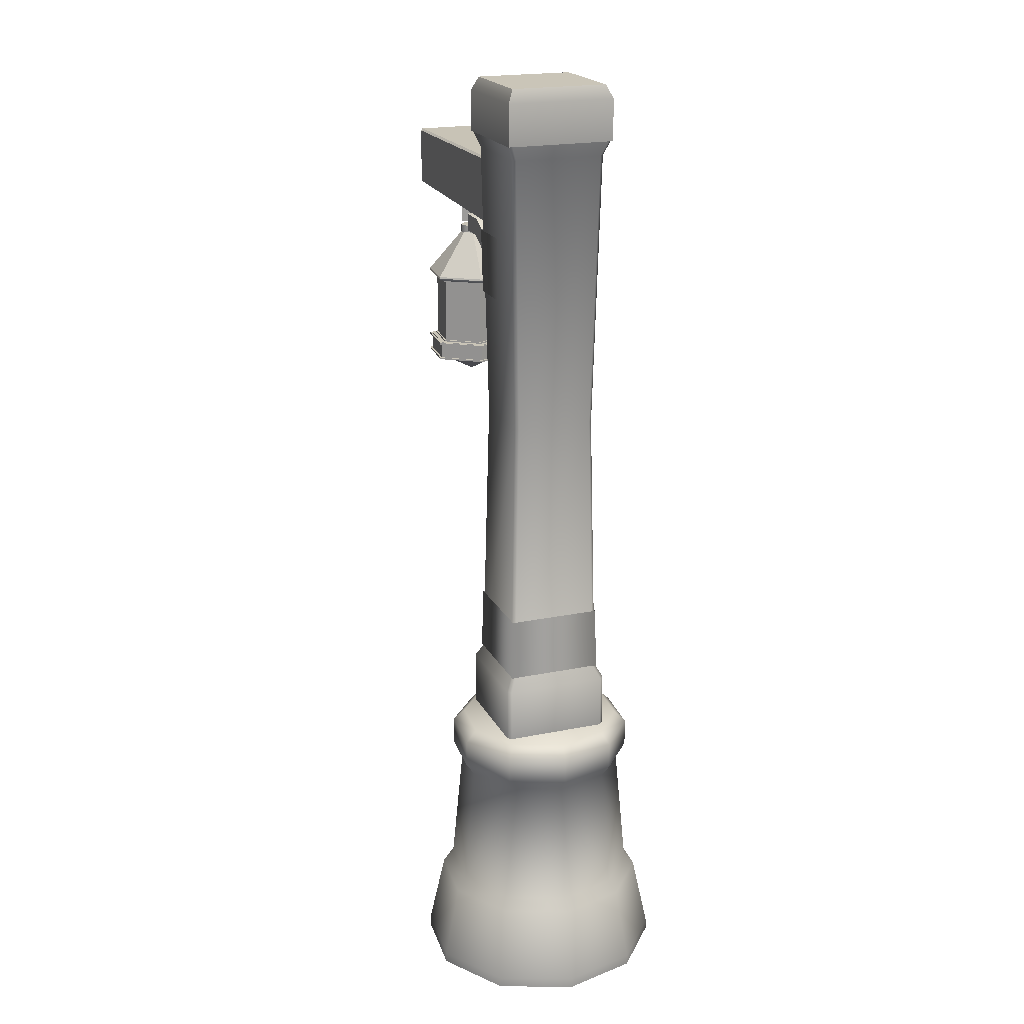
<metadata>
{"format":"obj","ext":"obj","renderer":"f3d","projection":"perspective","resolution":1024,"background":"white","views":[{"elev":20.4,"azim":-110.4,"up":"+Y"}]}
</metadata>
<code>
v  -1.056 14.11 0.8006
v  0.2095 14.11 0.8006
v  0.2644 14.11 0.7456
v  0.2644 14.11 -0.5199
v  0.2095 14.11 -0.5748
v  -1.056 14.11 -0.5748
v  -1.111 14.11 -0.5199
v  -1.111 14.11 0.7456
v  -1.156 4.272 0.9003
v  0.3092 4.272 0.9003
v  0.3092 5.059 0.9003
v  -1.156 5.059 0.9003
v  0.3641 4.272 0.8453
v  0.3641 4.272 -0.6196
v  0.3641 5.059 -0.6196
v  0.3641 5.059 0.8453
v  0.3092 4.272 -0.6745
v  -1.156 4.272 -0.6745
v  -1.156 5.059 -0.6745
v  0.3092 5.059 -0.6745
v  -1.211 4.272 -0.6196
v  -1.211 4.272 0.8453
v  -1.211 5.059 0.8453
v  -1.211 5.059 -0.6196
v  0.2103 5.256 0.8014
v  -1.057 5.256 0.8014
v  0.2652 5.256 -0.5207
v  0.2652 5.256 0.7465
v  -1.057 5.256 -0.5756
v  0.2103 5.256 -0.5756
v  -1.112 5.256 0.7465
v  -1.112 5.256 -0.5207
v  0.1295 9.193 0.7172
v  -0.9761 9.193 0.7172
v  0.181 9.193 -0.44
v  0.181 9.193 0.6657
v  -0.9761 9.193 -0.4914
v  0.1295 9.193 -0.4914
v  -1.028 9.193 0.6657
v  -1.028 9.193 -0.44
v  0.2103 13.13 0.8014
v  -1.057 13.13 0.8014
v  0.2652 13.13 -0.5207
v  0.2652 13.13 0.7465
v  -1.057 13.13 -0.5756
v  0.2103 13.13 -0.5756
v  -1.112 13.13 0.7465
v  -1.112 13.13 -0.5207
v  0.2882 13.33 0.8793
v  -1.135 13.33 0.8793
v  0.3432 13.33 -0.5986
v  0.3432 13.33 0.8244
v  -1.135 13.33 -0.6536
v  0.2882 13.33 -0.6536
v  -1.19 13.33 0.8244
v  -1.19 13.33 -0.5986
v  0.2882 13.92 0.8793
v  -1.135 13.92 0.8793
v  0.3432 13.92 -0.5986
v  0.3432 13.92 0.8244
v  -1.135 13.92 -0.6536
v  0.2882 13.92 -0.6536
v  -1.19 13.92 0.8244
v  -1.19 13.92 -0.5986
v  3.838 11.97 0.5213
v  3.838 11.97 -0.2875
v  3.839 12 -0.3165
v  3.848 12.81 -0.3165
v  3.848 12.84 -0.2875
v  3.848 12.84 0.5213
v  3.848 12.81 0.5503
v  3.839 12 0.5503
v  0.2015 11.92 0.5761
v  0.2015 11.92 -0.3423
v  0.2015 11.95 -0.3752
v  0.2015 12.87 -0.3752
v  0.2015 12.9 -0.3423
v  0.2015 12.9 0.5761
v  0.2015 12.87 0.609
v  0.2015 11.95 0.609
v  0.229 11.01 -0.3669
v  0.2313 10.6 -0.3669
v  0.2313 10.6 0.6021
v  0.229 11.01 0.6021
v  0.3571 11.41 -0.3669
v  0.3571 11.41 0.6021
v  0.6281 11.72 -0.3669
v  0.6281 11.72 0.6021
v  0.9999 11.91 -0.3669
v  0.9999 11.91 0.6021
v  1.415 11.91 -0.3669
v  1.415 11.91 0.6021
v  0.4858 10.98 -0.3669
v  0.4858 10.98 0.6021
v  0.4797 10.6 0.6021
v  0.4797 10.6 -0.3669
v  0.5826 11.28 -0.3669
v  0.5826 11.28 0.6021
v  0.7873 11.52 -0.3669
v  0.7873 11.52 0.6021
v  1.068 11.66 -0.3669
v  1.068 11.66 0.6021
v  1.415 11.66 -0.3669
v  1.415 11.66 0.6021
v  -1.953 0.298 1.075
v  -1.953 0.4445 1.075
v  -2.241 0.4445 -0
v  -2.241 0.298 -0
v  -1.836 0.4445 -1.044
v  -1.836 0.298 -1.044
v  -1.754 1.526 0.9457
v  -2.004 1.526 0.0124
v  -1.654 1.526 -0.892
v  -1.628 1.68 0.8639
v  -1.854 1.68 0.0202
v  -1.539 1.68 -0.7955
v  -1.482 3.526 0.7692
v  -1.681 3.526 0.0293
v  -1.406 3.526 -0.6838
v  -1.599 3.712 0.8451
v  -1.82 3.712 0.0221
v  -1.513 3.712 -0.7732
v  -1.599 4.108 0.8451
v  -1.82 4.108 0.0221
v  -1.513 4.108 -0.7732
v  -1.454 4.273 0.7507
v  -1.647 4.273 0.0311
v  -1.38 4.273 -0.6618
v  -1.016 1.526 1.565
v  -0.9571 1.68 1.427
v  -0.8892 3.526 1.267
v  -0.9436 3.712 1.395
v  -0.9436 4.108 1.395
v  -0.8759 4.273 1.236
v  -1.108 0.298 1.783
v  0 0.298 1.88
v  0 0.4445 1.88
v  -1.108 0.4445 1.783
v  0.96 0.298 1.302
v  0.96 0.4445 1.302
v  -0.0532 1.526 1.65
v  0.7787 1.526 1.15
v  -0.087 1.68 1.503
v  0.6637 1.68 1.053
v  -0.1261 3.526 1.334
v  0.5305 3.526 0.9414
v  -0.0948 3.712 1.47
v  0.6372 3.712 1.031
v  -0.0948 4.108 1.47
v  0.6372 4.108 1.031
v  -0.1338 4.273 1.301
v  0.5044 4.273 0.9195
v  1.077 0.298 -0.817
v  1.077 0.4445 -0.817
v  1.365 0.4445 0.2576
v  1.365 0.298 0.2576
v  0.8786 1.526 -0.6881
v  1.129 1.526 0.2452
v  0.7527 1.68 -0.6063
v  0.9788 1.68 0.2373
v  0.6069 3.526 -0.5116
v  0.8051 3.526 0.2283
v  0.7236 3.712 -0.5875
v  0.9441 3.712 0.2355
v  0.7236 4.108 -0.5875
v  0.9441 4.108 0.2355
v  0.5783 4.273 -0.4931
v  0.7711 4.273 0.2265
v  0.1402 1.526 -1.308
v  0.0815 1.68 -1.169
v  0.0136 3.526 -1.01
v  0.068 3.712 -1.138
v  0.068 4.108 -1.138
v  0.0002 4.273 -0.9781
v  0.2326 0.298 -1.526
v  -0.8756 0.298 -1.623
v  -0.8756 0.4445 -1.623
v  0.2326 0.4445 -1.526
v  -0.8224 1.526 -1.392
v  -0.7886 1.68 -1.246
v  -0.7495 3.526 -1.076
v  -0.7808 3.712 -1.212
v  -0.7808 4.108 -1.212
v  -0.7419 4.273 -1.043
v  3.588 9.301 0.2625
v  3.304 9.301 -0.3458
v  3.304 9.579 -0.3458
v  3.588 9.579 0.2625
v  3.45 9.301 0.2504
v  3.225 9.301 -0.2322
v  2.92 9.022 0.204
v  3.248 9.579 -0.2659
v  3.491 9.579 0.254
v  3.491 10.57 0.254
v  3.248 10.57 -0.2659
v  3.313 10.62 -0.3577
v  3.603 10.62 0.2637
v  3.612 10.66 0.2645
v  3.318 10.66 -0.3653
v  3 11.32 0.0886
v  3.06 11.32 0.2162
v  3.62 10.64 0.2653
v  3.323 10.64 -0.3725
v  3.266 10.58 -0.2905
v  3.521 10.58 0.2566
v  3.521 10.56 0.2566
v  3.266 10.56 -0.2905
v  3.491 10.56 0.254
v  3.248 10.56 -0.2659
v  3.266 9.602 -0.2905
v  3.521 9.602 0.2566
v  3.521 9.582 0.2566
v  3.266 9.582 -0.2905
v  3.248 9.602 -0.2659
v  3.491 9.602 0.254
v  3.491 9.582 0.254
v  3.248 9.582 -0.2659
v  3.326 9.572 -0.3767
v  3.626 9.572 0.2657
v  3.626 9.548 0.2657
v  3.326 9.548 -0.3767
v  3.306 9.572 -0.3478
v  3.591 9.572 0.2627
v  3.591 9.548 0.2627
v  3.306 9.548 -0.3478
v  3.326 9.327 -0.3767
v  3.626 9.327 0.2657
v  3.626 9.303 0.2657
v  3.326 9.303 -0.3767
v  3.306 9.327 -0.3478
v  3.591 9.327 0.2627
v  3.591 9.303 0.2627
v  3.306 9.303 -0.3478
v  2.636 9.301 -0.4043
v  2.636 9.579 -0.4043
v  2.695 9.301 -0.2786
v  2.677 9.579 -0.3159
v  2.677 10.57 -0.3159
v  2.63 10.62 -0.4174
v  2.626 10.66 -0.4259
v  2.86 11.32 0.0763
v  2.622 10.64 -0.4338
v  2.664 10.58 -0.3431
v  2.664 10.56 -0.3431
v  2.677 10.56 -0.3159
v  2.664 9.602 -0.3431
v  2.664 9.582 -0.3431
v  2.677 9.602 -0.3159
v  2.677 9.582 -0.3159
v  2.62 9.572 -0.4384
v  2.62 9.548 -0.4384
v  2.635 9.572 -0.4065
v  2.635 9.548 -0.4065
v  2.62 9.327 -0.4384
v  2.62 9.303 -0.4384
v  2.635 9.327 -0.4065
v  2.635 9.303 -0.4065
v  2.251 9.301 0.1455
v  2.251 9.579 0.1455
v  2.389 9.301 0.1576
v  2.348 9.579 0.154
v  2.348 10.57 0.154
v  2.236 10.62 0.1442
v  2.227 10.66 0.1434
v  2.779 11.32 0.1917
v  2.219 10.64 0.1426
v  2.318 10.58 0.1514
v  2.318 10.56 0.1514
v  2.348 10.56 0.154
v  2.318 9.602 0.1514
v  2.318 9.582 0.1514
v  2.348 9.602 0.154
v  2.348 9.582 0.154
v  2.213 9.572 0.1422
v  2.213 9.548 0.1422
v  2.248 9.572 0.1453
v  2.248 9.548 0.1453
v  2.213 9.327 0.1422
v  2.213 9.303 0.1422
v  2.248 9.327 0.1453
v  2.248 9.303 0.1453
v  2.534 9.301 0.7538
v  2.534 9.579 0.7538
v  2.614 9.301 0.6401
v  2.591 9.579 0.6739
v  2.591 10.57 0.6739
v  2.526 10.62 0.7656
v  2.521 10.66 0.7732
v  2.839 11.32 0.3193
v  2.516 10.64 0.7804
v  2.573 10.58 0.6985
v  2.573 10.56 0.6985
v  2.591 10.56 0.6739
v  2.573 9.602 0.6985
v  2.573 9.582 0.6985
v  2.591 9.602 0.6739
v  2.591 9.582 0.6739
v  2.513 9.572 0.7846
v  2.513 9.548 0.7846
v  2.533 9.572 0.7557
v  2.533 9.548 0.7557
v  2.513 9.327 0.7846
v  2.513 9.303 0.7846
v  2.533 9.327 0.7557
v  2.533 9.303 0.7557
v  3.203 9.301 0.8123
v  3.203 9.579 0.8123
v  3.144 9.301 0.6865
v  3.162 9.579 0.7238
v  3.162 10.57 0.7238
v  3.209 10.62 0.8254
v  3.213 10.66 0.8338
v  2.979 11.32 0.3316
v  3.217 10.64 0.8417
v  3.175 10.58 0.7511
v  3.175 10.56 0.7511
v  3.162 10.56 0.7238
v  3.175 9.602 0.7511
v  3.175 9.582 0.7511
v  3.162 9.602 0.7238
v  3.162 9.582 0.7238
v  3.219 9.572 0.8464
v  3.219 9.548 0.8464
v  3.204 9.572 0.8144
v  3.204 9.548 0.8144
v  3.219 9.327 0.8464
v  3.219 9.303 0.8464
v  3.204 9.327 0.8144
v  3.204 9.303 0.8144
v  3.074 11.31 0.2153
v  3.053 11.31 0.1228
v  3.053 11.42 0.1228
v  3.074 11.42 0.2153
v  2.981 11.31 0.0605
v  2.981 11.42 0.0605
v  2.886 11.31 0.0523
v  2.886 11.42 0.0523
v  2.805 11.31 0.1012
v  2.805 11.42 0.1012
v  2.768 11.31 0.1885
v  2.768 11.42 0.1885
v  2.789 11.31 0.281
v  2.789 11.42 0.281
v  2.861 11.31 0.3433
v  2.861 11.42 0.3433
v  2.956 11.31 0.3516
v  2.956 11.42 0.3516
v  3.037 11.31 0.3027
v  3.037 11.42 0.3027
v  2.878 11.47 0.3303
v  2.973 11.47 0.0696
v  2.973 11.79 0.0696
v  2.878 11.79 0.3303
v  0.2556 11.91 -0.5585
v  0.2556 11.91 0.784
v  0.2372 10.99 0.7653
v  0.2372 10.99 -0.5414
v  -0.4156 11.91 0.784
v  -0.4149 10.99 0.7649
v  -0.4156 11.91 -0.5585
v  -0.4158 10.99 -0.5411
v  -1.198 13.93 -0.6638
v  0.3602 13.93 -0.6639
v  0.3607 13.34 -0.666
v  -1.199 13.34 -0.6654
v  0.3602 13.93 0.8928
v  0.3607 13.34 0.8931
v  -1.198 13.93 0.8928
v  -1.197 13.34 0.8921
v  -1.111 14.11 -0.5763
v  0.2727 14.11 -0.5764
v  0.2727 14.11 0.8053
v  -1.111 14.11 0.8053
v  0.2679 5.248 -0.5779
v  -1.113 5.248 -0.578
v  -1.095 6.165 -0.5604
v  0.2493 6.165 -0.5598
v  -1.113 5.248 0.8035
v  -1.095 6.165 0.7843
v  0.2679 5.248 0.8035
v  0.2475 6.165 0.7834
v  3.064 11.67 0.1999
v  2.786 11.67 0.1999
v  2.786 12.27 0.1999
v  3.064 12.27 0.1999
v  3.064 11.01 0.1999
v  2.786 11.01 0.1999
v  2.786 11.61 0.1999
v  3.064 11.61 0.1999
v  1.304 11.66 0.3901
v  1.291 11.66 0.4156
v  1.291 11.66 0.4156
v  1.304 11.66 0.3901
v  1.263 11.66 0.4217
v  1.263 11.66 0.4217
v  1.241 11.66 0.4036
v  1.241 11.66 0.4036
v  1.241 11.66 0.3751
v  1.241 11.66 0.3751
v  1.264 11.66 0.3576
v  1.264 11.66 0.3576
v  1.291 11.66 0.3642
v  1.291 11.66 0.3642
v  1.304 11.66 -0.1435
v  1.291 11.66 -0.118
v  1.291 11.66 -0.118
v  1.304 11.66 -0.1435
v  1.263 11.66 -0.1119
v  1.263 11.66 -0.1119
v  1.241 11.66 -0.13
v  1.241 11.66 -0.13
v  1.241 11.66 -0.1585
v  1.241 11.66 -0.1585
v  1.264 11.66 -0.176
v  1.264 11.66 -0.176
v  1.291 11.66 -0.1694
v  1.291 11.66 -0.1694
v  0.4871 10.81 0.3901
v  0.4871 10.8 0.4156
v  0.4894 10.8 0.4156
v  0.4894 10.81 0.3901
v  0.4871 10.77 0.4217
v  0.4894 10.77 0.4217
v  0.4871 10.75 0.4036
v  0.4894 10.75 0.4036
v  0.4871 10.75 0.3751
v  0.4894 10.75 0.3751
v  0.4871 10.77 0.3576
v  0.4894 10.77 0.3576
v  0.4871 10.8 0.3642
v  0.4894 10.8 0.3642
v  0.4871 10.81 -0.1435
v  0.4871 10.8 -0.118
v  0.4894 10.8 -0.118
v  0.4894 10.81 -0.1435
v  0.4871 10.77 -0.1119
v  0.4894 10.77 -0.1119
v  0.4871 10.75 -0.13
v  0.4894 10.75 -0.13
v  0.4871 10.75 -0.1585
v  0.4894 10.75 -0.1585
v  0.4871 10.77 -0.176
v  0.4894 10.77 -0.176
v  0.4871 10.8 -0.1694
v  0.4894 10.8 -0.1694
o Lamp_Pole
g Lamp_Pole
f 1 2 3
f 3 4 5
f 1 3 5
f 5 6 7
f 1 5 7
f 8 1 7
f 9 10 11
f 11 12 9
f 13 14 15
f 15 16 13
f 17 18 19
f 19 20 17
f 21 22 23
f 23 24 21
f 12 11 25
f 25 26 12
f 16 15 27
f 27 28 16
f 20 19 29
f 29 30 20
f 24 23 31
f 31 32 24
f 26 25 33
f 33 34 26
f 28 27 35
f 35 36 28
f 30 29 37
f 37 38 30
f 32 31 39
f 39 40 32
f 34 33 41
f 41 42 34
f 36 35 43
f 43 44 36
f 38 37 45
f 45 46 38
f 40 39 47
f 47 48 40
f 42 41 49
f 49 50 42
f 44 43 51
f 51 52 44
f 46 45 53
f 53 54 46
f 48 47 55
f 55 56 48
f 50 49 57
f 57 58 50
f 52 51 59
f 59 60 52
f 54 53 61
f 61 62 54
f 56 55 63
f 63 64 56
f 58 57 2
f 2 1 58
f 60 59 4
f 4 3 60
f 62 61 6
f 6 5 62
f 64 63 8
f 8 7 64
f 65 66 67
f 67 68 69
f 65 67 69
f 69 70 71
f 65 69 71
f 72 65 71
f 73 74 66
f 66 65 73
f 75 76 68
f 68 67 75
f 77 78 70
f 70 69 77
f 79 80 72
f 72 71 79
f 81 82 83
f 83 84 81
f 85 81 84
f 84 86 85
f 87 85 86
f 86 88 87
f 89 87 88
f 88 90 89
f 91 89 90
f 90 92 91
f 93 94 95
f 95 96 93
f 97 98 94
f 94 93 97
f 99 100 98
f 98 97 99
f 101 102 100
f 100 99 101
f 103 104 102
f 102 101 103
f 96 95 83
f 83 82 96
f 93 96 82
f 82 81 93
f 97 93 81
f 81 85 97
f 99 97 85
f 85 87 99
f 101 99 87
f 87 89 101
f 103 101 89
f 89 91 103
f 104 103 91
f 91 92 104
f 102 104 92
f 92 90 102
f 100 102 90
f 90 88 100
f 98 100 88
f 88 86 98
f 94 98 86
f 86 84 94
f 95 94 84
f 84 83 95
f 105 106 107
f 107 108 105
f 108 107 109
f 109 110 108
f 106 111 112
f 112 107 106
f 107 112 113
f 113 109 107
f 111 114 115
f 115 112 111
f 112 115 116
f 116 113 112
f 114 117 118
f 118 115 114
f 115 118 119
f 119 116 115
f 117 120 121
f 121 118 117
f 118 121 122
f 122 119 118
f 120 123 124
f 124 121 120
f 121 124 125
f 125 122 121
f 123 126 127
f 127 124 123
f 124 127 128
f 128 125 124
f 111 129 130
f 130 114 111
f 117 114 130
f 130 131 117
f 117 131 132
f 132 120 117
f 120 132 133
f 133 123 120
f 126 123 133
f 133 134 126
f 135 136 137
f 137 138 135
f 136 139 140
f 140 137 136
f 138 137 141
f 141 129 138
f 137 140 142
f 142 141 137
f 129 141 143
f 143 130 129
f 141 142 144
f 144 143 141
f 130 143 145
f 145 131 130
f 143 144 146
f 146 145 143
f 131 145 147
f 147 132 131
f 145 146 148
f 148 147 145
f 132 147 149
f 149 133 132
f 147 148 150
f 150 149 147
f 133 149 151
f 151 134 133
f 149 150 152
f 152 151 149
f 106 105 135
f 135 138 106
f 106 138 129
f 129 111 106
f 153 154 155
f 155 156 153
f 156 155 140
f 140 139 156
f 154 157 158
f 158 155 154
f 155 158 142
f 142 140 155
f 157 159 160
f 160 158 157
f 158 160 144
f 144 142 158
f 159 161 162
f 162 160 159
f 160 162 146
f 146 144 160
f 161 163 164
f 164 162 161
f 162 164 148
f 148 146 162
f 163 165 166
f 166 164 163
f 164 166 150
f 150 148 164
f 165 167 168
f 168 166 165
f 166 168 152
f 152 150 166
f 157 169 170
f 170 159 157
f 161 159 170
f 170 171 161
f 161 171 172
f 172 163 161
f 163 172 173
f 173 165 163
f 167 165 173
f 173 174 167
f 175 176 177
f 177 178 175
f 176 110 109
f 109 177 176
f 178 177 179
f 179 169 178
f 177 109 113
f 113 179 177
f 169 179 180
f 180 170 169
f 179 113 116
f 116 180 179
f 170 180 181
f 181 171 170
f 180 116 119
f 119 181 180
f 171 181 182
f 182 172 171
f 181 119 122
f 122 182 181
f 172 182 183
f 183 173 172
f 182 122 125
f 125 183 182
f 173 183 184
f 184 174 173
f 183 125 128
f 128 184 183
f 154 153 175
f 175 178 154
f 154 178 169
f 169 157 154
f 151 152 168
f 134 151 168
f 168 167 174
f 168 174 184
f 134 168 184
f 184 128 127
f 134 184 127
f 126 134 127
f 74 75 67
f 67 66 74
f 65 72 80
f 80 73 65
f 76 77 69
f 69 68 76
f 78 79 71
f 71 70 78
f 10 13 16
f 16 11 10
f 12 23 22
f 22 9 12
f 14 17 20
f 20 15 14
f 18 21 24
f 24 19 18
f 23 12 26
f 26 31 23
f 11 16 28
f 28 25 11
f 15 20 30
f 30 27 15
f 19 24 32
f 32 29 19
f 31 26 34
f 34 39 31
f 25 28 36
f 36 33 25
f 27 30 38
f 38 35 27
f 29 32 40
f 40 37 29
f 39 34 42
f 42 47 39
f 33 36 44
f 44 41 33
f 35 38 46
f 46 43 35
f 37 40 48
f 48 45 37
f 47 42 50
f 50 55 47
f 41 44 52
f 52 49 41
f 43 46 54
f 54 51 43
f 45 48 56
f 56 53 45
f 55 50 58
f 58 63 55
f 49 52 60
f 60 57 49
f 51 54 62
f 62 59 51
f 53 56 64
f 64 61 53
f 63 58 1
f 1 8 63
f 57 60 3
f 3 2 57
f 59 62 5
f 5 4 59
f 61 64 7
f 7 6 61
f 185 186 187
f 187 188 185
f 186 185 189
f 189 190 186
f 190 189 191
f 188 187 192
f 192 193 188
f 194 195 196
f 196 197 194
f 198 199 200
f 200 201 198
f 202 197 196
f 196 203 202
f 198 202 203
f 203 199 198
f 192 195 194
f 194 193 192
f 204 205 206
f 206 207 204
f 208 209 207
f 207 206 208
f 210 211 212
f 212 213 210
f 214 215 211
f 211 210 214
f 216 217 213
f 213 212 216
f 218 219 220
f 220 221 218
f 222 223 219
f 219 218 222
f 224 225 221
f 221 220 224
f 226 227 228
f 228 229 226
f 230 231 227
f 227 226 230
f 232 233 229
f 229 228 232
f 186 234 235
f 235 187 186
f 234 186 190
f 190 236 234
f 236 190 191
f 187 235 237
f 237 192 187
f 195 238 239
f 239 196 195
f 199 240 241
f 241 200 199
f 203 196 239
f 239 242 203
f 199 203 242
f 242 240 199
f 237 238 195
f 195 192 237
f 243 204 207
f 207 244 243
f 209 245 244
f 244 207 209
f 246 210 213
f 213 247 246
f 248 214 210
f 210 246 248
f 217 249 247
f 247 213 217
f 250 218 221
f 221 251 250
f 252 222 218
f 218 250 252
f 225 253 251
f 251 221 225
f 254 226 229
f 229 255 254
f 256 230 226
f 226 254 256
f 233 257 255
f 255 229 233
f 234 258 259
f 259 235 234
f 258 234 236
f 236 260 258
f 260 236 191
f 235 259 261
f 261 237 235
f 238 262 263
f 263 239 238
f 240 264 265
f 265 241 240
f 242 239 263
f 263 266 242
f 240 242 266
f 266 264 240
f 261 262 238
f 238 237 261
f 267 243 244
f 244 268 267
f 245 269 268
f 268 244 245
f 270 246 247
f 247 271 270
f 272 248 246
f 246 270 272
f 249 273 271
f 271 247 249
f 274 250 251
f 251 275 274
f 276 252 250
f 250 274 276
f 253 277 275
f 275 251 253
f 278 254 255
f 255 279 278
f 280 256 254
f 254 278 280
f 257 281 279
f 279 255 257
f 258 282 283
f 283 259 258
f 282 258 260
f 260 284 282
f 284 260 191
f 259 283 285
f 285 261 259
f 262 286 287
f 287 263 262
f 264 288 289
f 289 265 264
f 266 263 287
f 287 290 266
f 264 266 290
f 290 288 264
f 285 286 262
f 262 261 285
f 291 267 268
f 268 292 291
f 269 293 292
f 292 268 269
f 294 270 271
f 271 295 294
f 296 272 270
f 270 294 296
f 273 297 295
f 295 271 273
f 298 274 275
f 275 299 298
f 300 276 274
f 274 298 300
f 277 301 299
f 299 275 277
f 302 278 279
f 279 303 302
f 304 280 278
f 278 302 304
f 281 305 303
f 303 279 281
f 282 306 307
f 307 283 282
f 306 282 284
f 284 308 306
f 308 284 191
f 283 307 309
f 309 285 283
f 286 310 311
f 311 287 286
f 288 312 313
f 313 289 288
f 290 287 311
f 311 314 290
f 288 290 314
f 314 312 288
f 309 310 286
f 286 285 309
f 315 291 292
f 292 316 315
f 293 317 316
f 316 292 293
f 318 294 295
f 295 319 318
f 320 296 294
f 294 318 320
f 297 321 319
f 319 295 297
f 322 298 299
f 299 323 322
f 324 300 298
f 298 322 324
f 301 325 323
f 323 299 301
f 326 302 303
f 303 327 326
f 328 304 302
f 302 326 328
f 305 329 327
f 327 303 305
f 306 185 188
f 188 307 306
f 185 306 308
f 308 189 185
f 189 308 191
f 307 188 193
f 193 309 307
f 310 194 197
f 197 311 310
f 312 198 201
f 201 313 312
f 314 311 197
f 197 202 314
f 312 314 202
f 202 198 312
f 193 194 310
f 310 309 193
f 205 315 316
f 316 206 205
f 317 208 206
f 206 316 317
f 211 318 319
f 319 212 211
f 215 320 318
f 318 211 215
f 321 216 212
f 212 319 321
f 219 322 323
f 323 220 219
f 223 324 322
f 322 219 223
f 325 224 220
f 220 323 325
f 227 326 327
f 327 228 227
f 231 328 326
f 326 227 231
f 329 232 228
f 228 327 329
f 330 331 332
f 332 333 330
f 331 334 335
f 335 332 331
f 334 336 337
f 337 335 334
f 336 338 339
f 339 337 336
f 338 340 341
f 341 339 338
f 340 342 343
f 343 341 340
f 342 344 345
f 345 343 342
f 344 346 347
f 347 345 344
f 346 348 349
f 349 347 346
f 348 330 333
f 333 349 348
f 346 344 342
f 342 340 338
f 338 336 334
f 334 331 330
f 338 334 330
f 342 338 330
f 346 342 330
f 348 346 330
f 332 335 337
f 337 339 341
f 341 343 345
f 345 347 349
f 341 345 349
f 337 341 349
f 332 337 349
f 333 332 349
f 350 351 352
f 352 353 350
f 354 355 356
f 356 357 354
f 356 355 358
f 358 359 356
f 360 354 357
f 357 361 360
f 362 363 364
f 364 365 362
f 363 366 367
f 367 364 363
f 366 368 369
f 369 367 366
f 368 362 365
f 365 369 368
f 363 362 370
f 370 371 363
f 366 363 371
f 371 372 366
f 368 366 372
f 372 373 368
f 362 368 373
f 373 370 362
f 373 372 371
f 371 370 373
f 374 375 376
f 376 377 374
f 375 378 379
f 379 376 375
f 378 380 381
f 381 379 378
f 380 374 377
f 377 381 380
f 382 383 384
f 384 385 382
f 386 387 388
f 388 389 386
f 390 391 392
f 392 393 390
f 391 394 395
f 395 392 391
f 394 396 397
f 397 395 394
f 396 398 399
f 399 397 396
f 398 400 401
f 401 399 398
f 400 402 403
f 403 401 400
f 402 390 393
f 393 403 402
f 392 395 397
f 397 399 401
f 397 401 403
f 392 397 403
f 393 392 403
f 404 405 406
f 406 407 404
f 405 408 409
f 409 406 405
f 408 410 411
f 411 409 408
f 410 412 413
f 413 411 410
f 412 414 415
f 415 413 412
f 414 416 417
f 417 415 414
f 416 404 407
f 407 417 416
f 406 409 411
f 411 413 415
f 411 415 417
f 406 411 417
f 407 406 417
f 418 419 420
f 420 421 418
f 419 422 423
f 423 420 419
f 422 424 425
f 425 423 422
f 424 426 427
f 427 425 424
f 426 428 429
f 429 427 426
f 428 430 431
f 431 429 428
f 430 418 421
f 421 431 430
f 420 423 425
f 425 427 429
f 425 429 431
f 420 425 431
f 421 420 431
f 432 433 434
f 434 435 432
f 433 436 437
f 437 434 433
f 436 438 439
f 439 437 436
f 438 440 441
f 441 439 438
f 440 442 443
f 443 441 440
f 442 444 445
f 445 443 442
f 444 432 435
f 435 445 444
f 434 437 439
f 439 441 443
f 439 443 445
f 434 439 445
f 435 434 445

</code>
